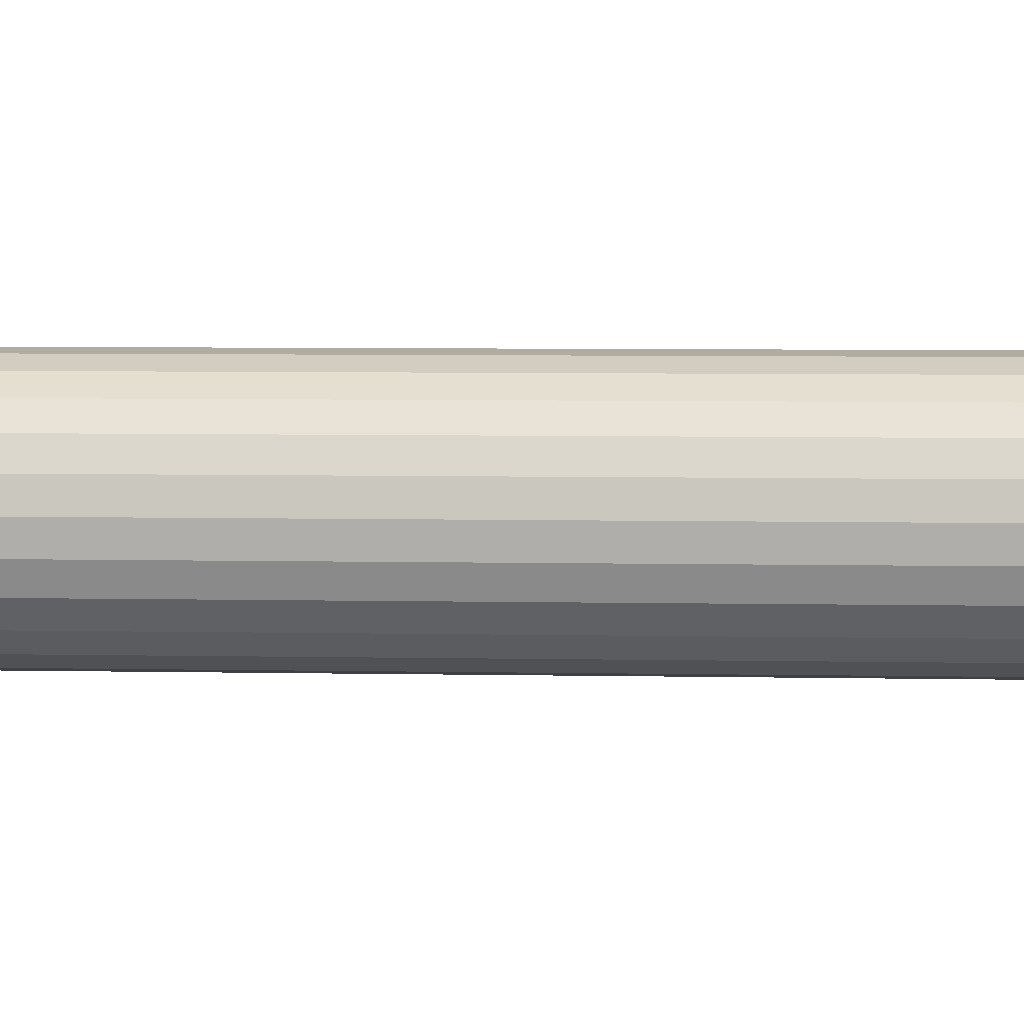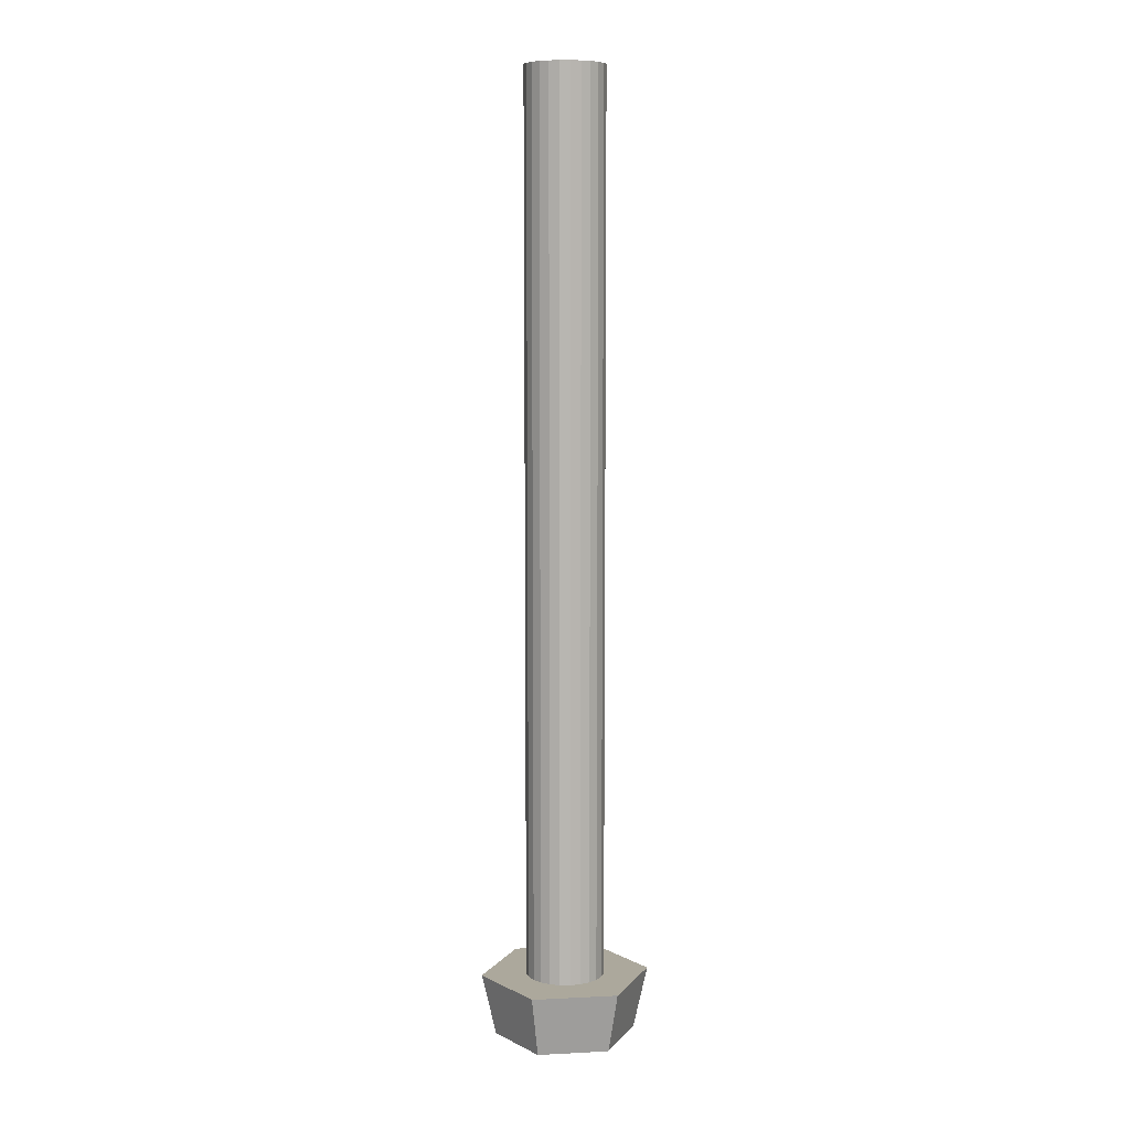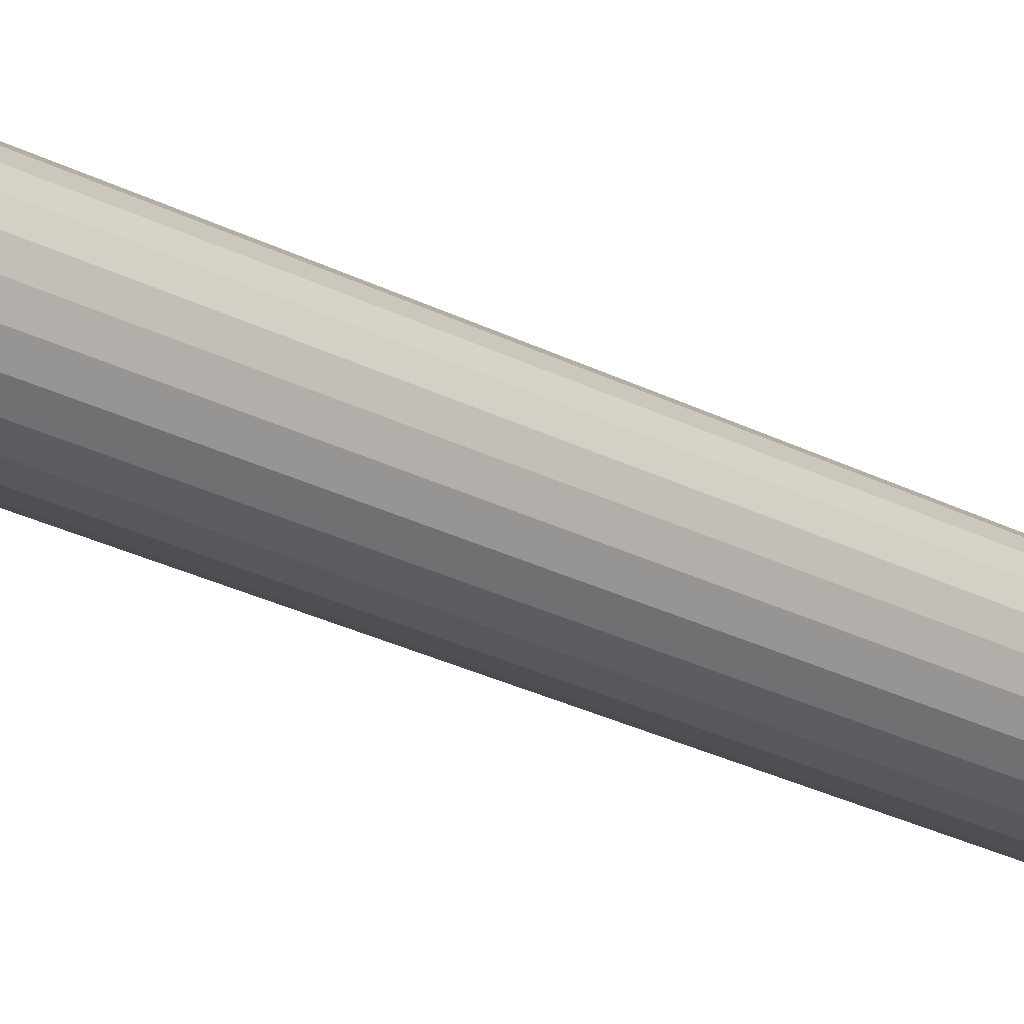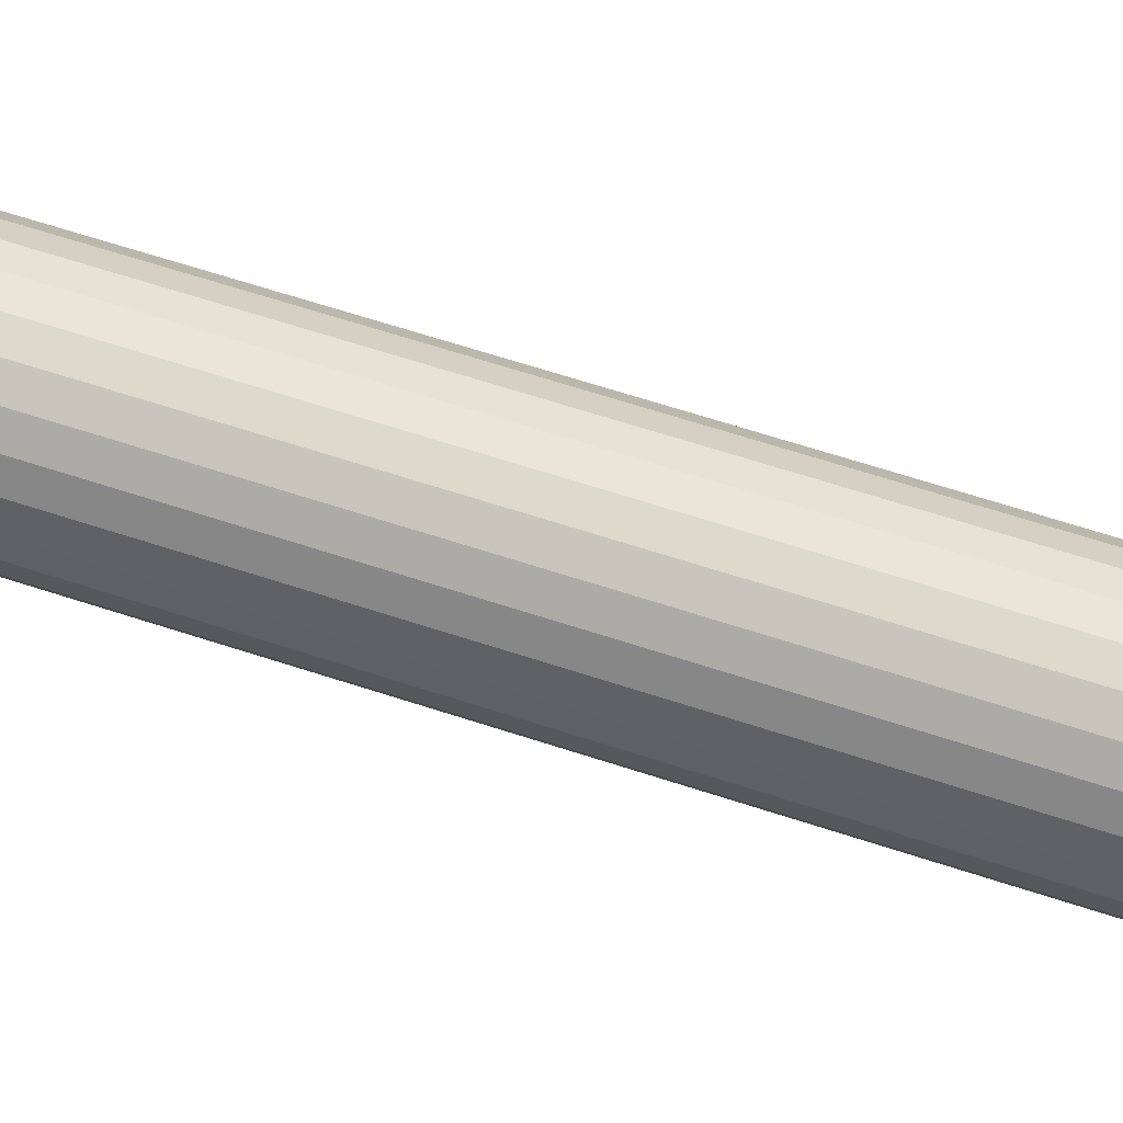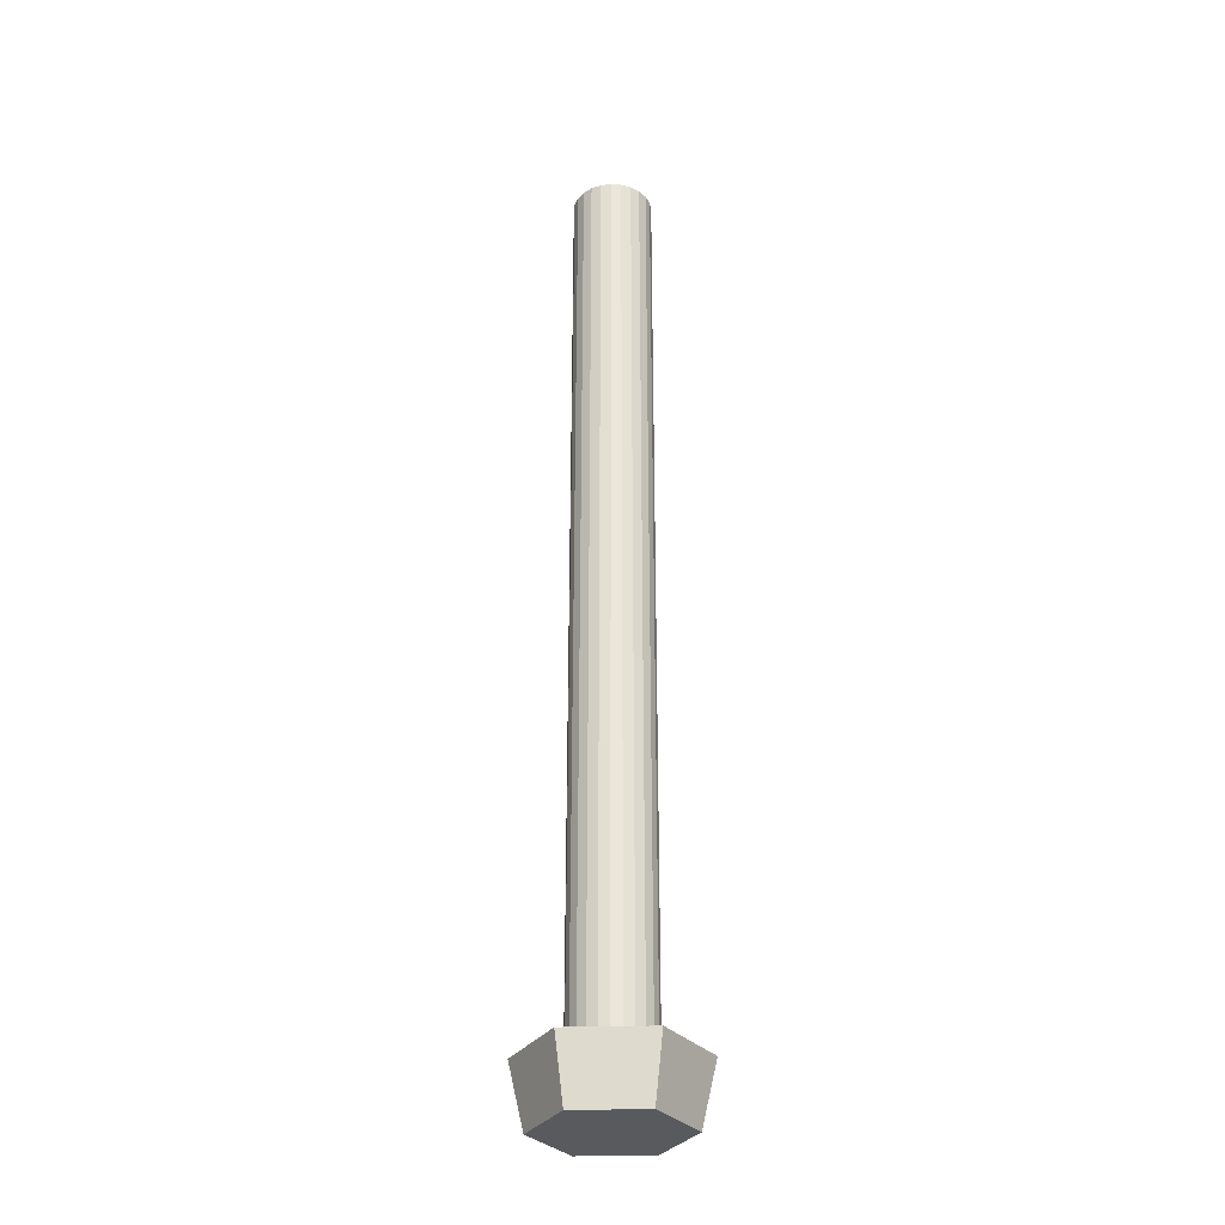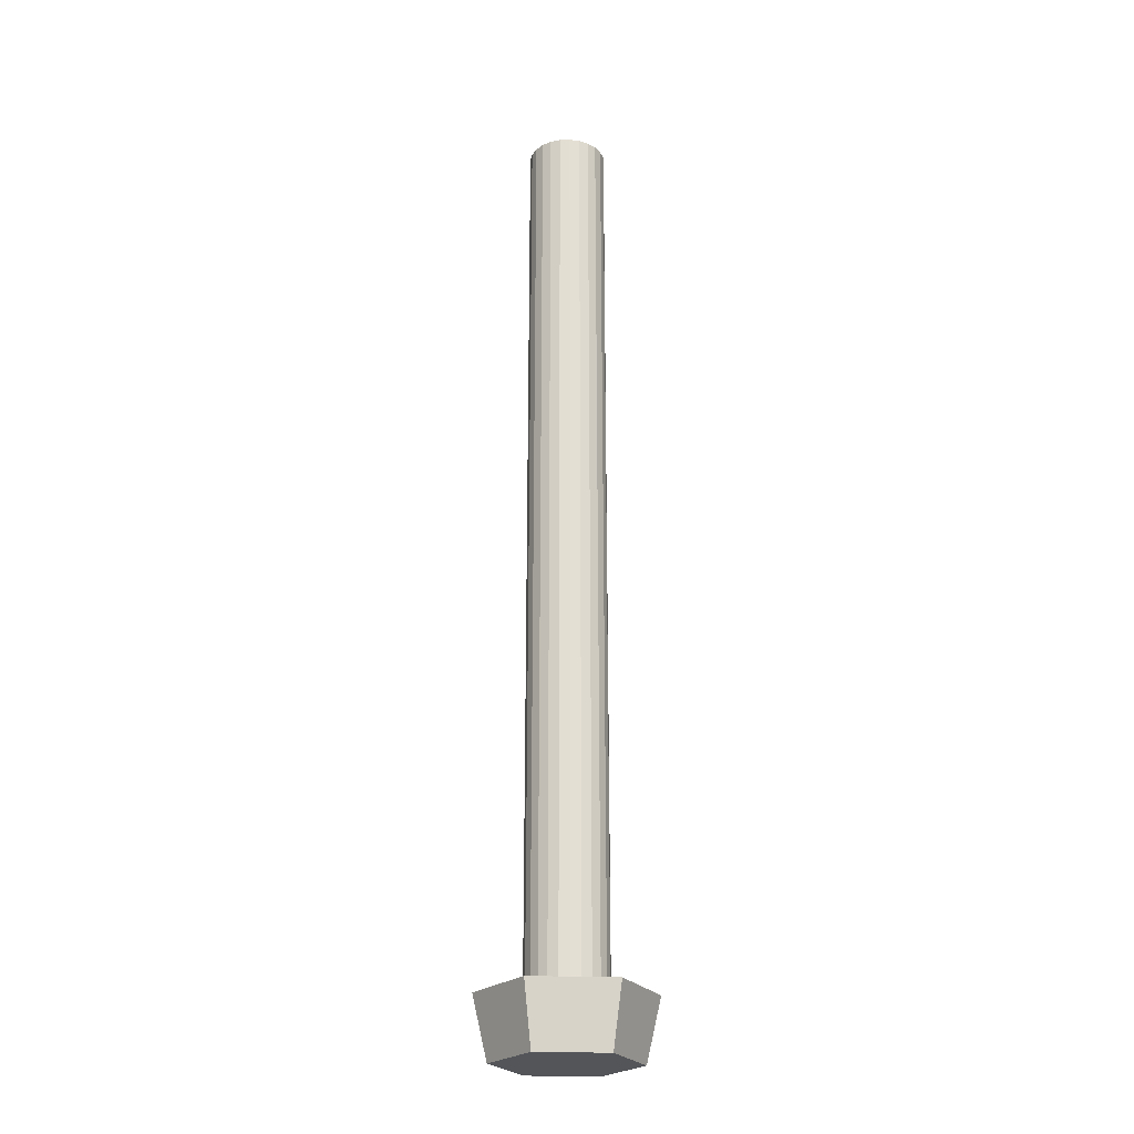
<metadata>
{"format":"obj","ext":"obj","renderer":"f3d","projection":"perspective","resolution":1024,"background":"white","views":[{"elev":2.7,"azim":-82.4,"up":"+Z"},{"elev":8.5,"azim":52.4,"up":"+Y"},{"elev":-23.6,"azim":47.7,"up":"+Z"},{"elev":46.5,"azim":-67.6,"up":"+Z"},{"elev":-30.8,"azim":62.3,"up":"+Y"},{"elev":-24.0,"azim":115.8,"up":"+Y"}]}
</metadata>
<code>
g default
v -113.3 3.727 -63.17
v -108.2 3.727 -63.17
v -105.6 3.727 -58.76
v -108.2 3.727 -54.35
v -113.3 3.727 -54.35
v -115.8 3.727 -58.76
v -110.7 3.727 -61.14
v -110.7 3.727 -63.17
v -111.9 3.727 -60.82
v -109.5 3.727 -60.82
v -108.7 3.727 -59.95
v -106.9 3.727 -60.97
v -108.3 3.727 -58.76
v -108.7 3.727 -57.57
v -106.9 3.727 -56.56
v -109.5 3.727 -56.7
v -110.7 3.727 -56.38
v -110.7 3.727 -54.35
v -111.9 3.727 -56.7
v -112.8 3.727 -57.57
v -114.5 3.727 -56.56
v -113.1 3.727 -58.76
v -112.8 3.727 -59.95
v -114.5 3.727 -60.97
v -109.4 3.727 -63.17
v -110.1 3.727 -61.06
v -106.3 3.727 -59.87
v -108.4 3.727 -59.38
v -107.5 3.727 -55.46
v -109 3.727 -57.08
v -112 3.727 -54.35
v -111.3 3.727 -56.47
v -115.2 3.727 -57.66
v -113 3.727 -58.15
v -113.9 3.727 -62.07
v -112.4 3.727 -60.45
v -112 3.727 -63.17
v -111.3 3.727 -61.06
v -107.5 3.727 -62.07
v -109 3.727 -60.45
v -106.3 3.727 -57.66
v -108.4 3.727 -58.15
v -109.4 3.727 -54.35
v -110.1 3.727 -56.47
v -113.9 3.727 -55.46
v -112.4 3.727 -57.08
v -115.2 3.727 -59.87
v -113 3.727 -59.38
v -110.7 6e-06 -58.76
v -109.6 1.3e-05 -62.44
v -108.6 1.1e-05 -62.44
v -107 8e-06 -59.68
v -106.5 1.1e-05 -58.76
v -108.1 8e-06 -56.01
v -108.6 1.1e-05 -55.09
v -111.8 1.3e-05 -55.09
v -112.8 1.3e-05 -55.09
v -114.4 1.3e-05 -57.85
v -115 1.3e-05 -58.76
v -113.4 1.3e-05 -61.52
v -112.8 1.3e-05 -62.44
v -110.7 1.3e-05 -62.44
v -107.5 8e-06 -60.6
v -107.5 8e-06 -56.93
v -110.7 1.3e-05 -55.09
v -113.9 1.3e-05 -56.93
v -113.9 1.3e-05 -60.6
v -111.8 1.3e-05 -62.44
v -108.1 8e-06 -61.52
v -107 1.1e-05 -57.85
v -109.6 1.3e-05 -55.09
v -113.4 1.3e-05 -56.01
v -114.4 1.3e-05 -59.68
v -111.9 36.44 -60.82
v -111.3 36.44 -61.06
v -109.5 36.44 -60.82
v -110.1 36.44 -61.06
v -109 36.44 -60.45
v -108.3 36.44 -58.76
v -108.4 36.44 -59.38
v -108.4 36.44 -58.15
v -109.5 36.44 -56.7
v -109 36.44 -57.08
v -110.1 36.44 -56.47
v -111.9 36.44 -56.7
v -111.3 36.44 -56.47
v -112.4 36.44 -57.08
v -113.1 36.44 -58.76
v -113 36.44 -58.15
v -113 36.44 -59.38
v -112.4 36.44 -60.45
v -110.7 36.44 -61.14
v -108.7 36.44 -59.95
v -108.7 36.44 -57.57
v -110.7 36.44 -56.38
v -112.8 36.44 -57.57
v -112.8 36.44 -59.95
v -111.9 57.65 -60.82
v -111.3 57.65 -61.06
v -109.5 57.65 -60.82
v -110.1 57.65 -61.06
v -109 57.65 -60.45
v -108.3 57.65 -58.76
v -108.4 57.65 -59.38
v -108.4 57.65 -58.15
v -109.5 57.65 -56.7
v -109 57.65 -57.08
v -110.1 57.65 -56.47
v -111.9 57.65 -56.7
v -111.3 57.65 -56.47
v -112.4 57.65 -57.08
v -113.1 57.65 -58.76
v -113 57.65 -58.15
v -113 57.65 -59.38
v -112.4 57.65 -60.45
v -110.7 57.65 -61.14
v -108.7 57.65 -59.95
v -108.7 57.65 -57.57
v -110.7 57.65 -56.38
v -112.8 57.65 -57.57
v -112.8 57.65 -59.95
v -110.7 57.65 -58.76
v -110.7 57.65 -58.76
v -110.7 57.65 -58.76
g Pin05
f 50 51 49
f 52 53 49
f 54 55 49
f 56 57 49
f 58 59 49
f 60 61 49
f 50 49 62
f 52 49 63
f 54 49 64
f 56 49 65
f 58 49 66
f 60 49 67
f 68 49 61
f 68 62 49
f 69 49 51
f 69 63 49
f 70 49 53
f 70 64 49
f 71 49 55
f 71 65 49
f 72 49 57
f 72 66 49
f 73 49 59
f 73 67 49
f 25 26 10 2
f 27 28 13 3
f 29 30 16 4
f 31 32 19 5
f 33 34 22 6
f 35 36 9 1
f 25 8 7 26
f 27 12 11 28
f 29 15 14 30
f 31 18 17 32
f 33 21 20 34
f 35 24 23 36
f 37 1 9 38
f 37 38 7 8
f 39 2 10 40
f 39 40 11 12
f 41 3 13 42
f 41 42 14 15
f 43 4 16 44
f 43 44 17 18
f 45 5 19 46
f 45 46 20 21
f 47 6 22 48
f 47 48 23 24
f 2 51 50 25
f 3 53 52 27
f 4 55 54 29
f 5 57 56 31
f 6 59 58 33
f 1 61 60 35
f 25 50 62 8
f 27 52 63 12
f 29 54 64 15
f 31 56 65 18
f 33 58 66 21
f 35 60 67 24
f 37 68 61 1
f 8 62 68 37
f 39 69 51 2
f 12 63 69 39
f 41 70 53 3
f 15 64 70 41
f 43 71 55 4
f 18 65 71 43
f 45 72 57 5
f 21 66 72 45
f 47 73 59 6
f 24 67 73 47
f 38 9 74 75
f 10 26 77 76
f 40 10 76 78
f 13 28 80 79
f 42 13 79 81
f 16 30 83 82
f 44 16 82 84
f 19 32 86 85
f 46 19 85 87
f 22 34 89 88
f 48 22 88 90
f 9 36 91 74
f 26 7 92 77
f 28 11 93 80
f 30 14 94 83
f 32 17 95 86
f 34 20 96 89
f 36 23 97 91
f 7 38 75 92
f 11 40 78 93
f 14 42 81 94
f 17 44 84 95
f 20 46 87 96
f 23 48 90 97
f 75 74 98 99
f 76 77 101 100
f 78 76 100 102
f 79 80 104 103
f 81 79 103 105
f 82 83 107 106
f 84 82 106 108
f 85 86 110 109
f 87 85 109 111
f 88 89 113 112
f 90 88 112 114
f 74 91 115 98
f 77 92 116 101
f 80 93 117 104
f 83 94 118 107
f 86 95 119 110
f 89 96 120 113
f 91 97 121 115
f 92 75 99 116
f 93 78 102 117
f 94 81 105 118
f 95 84 108 119
f 96 87 111 120
f 97 90 114 121
f 99 98 122
f 100 101 123 122
f 102 100 122
f 103 104 122 124
f 105 103 124 122
f 106 107 122
f 108 106 122
f 109 110 124 122
f 111 109 122
f 112 113 122 123
f 114 112 123 122
f 98 115 122
f 101 116 122 123
f 104 117 124 122
f 107 118 124 122
f 110 119 122 124
f 113 120 123 122
f 115 121 123 122
f 116 99 122
f 117 102 122 124
f 118 105 122 124
f 119 108 122
f 120 111 122 123
f 121 114 122 123

</code>
